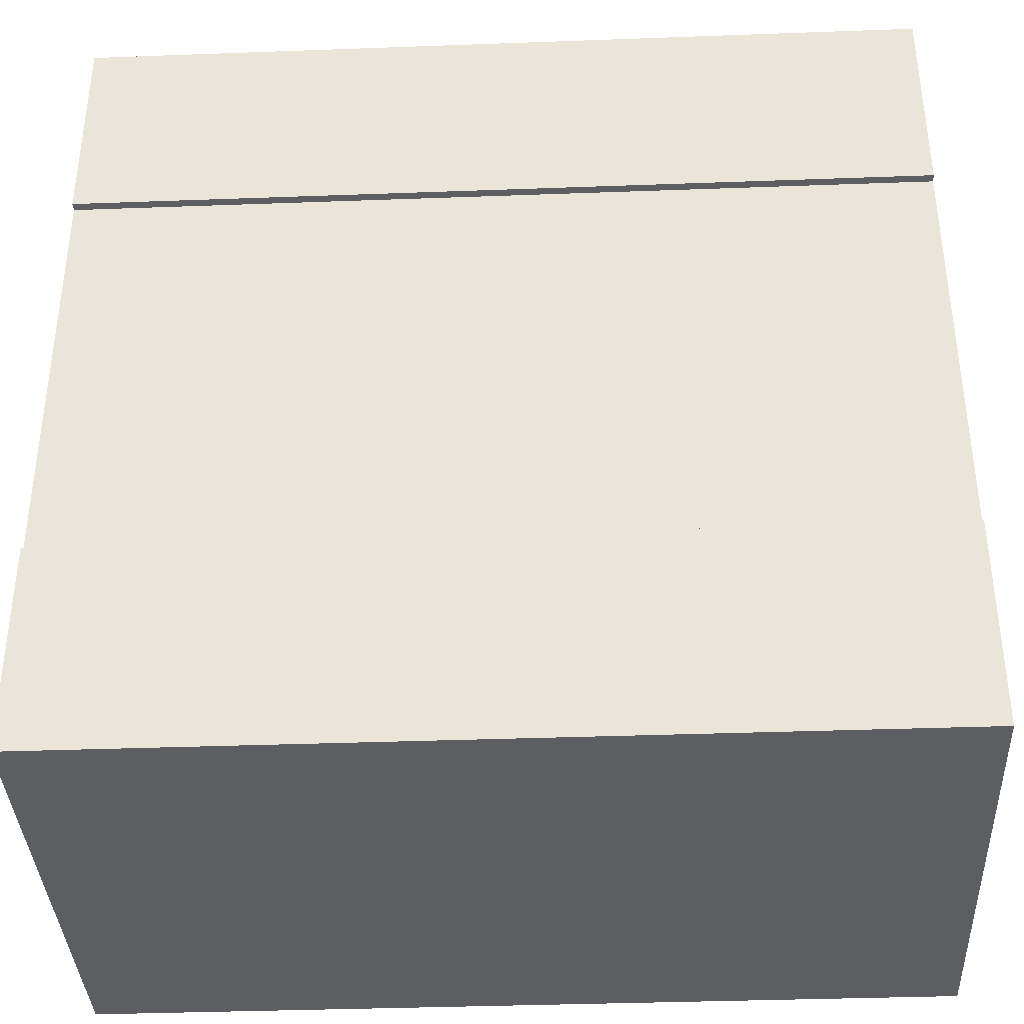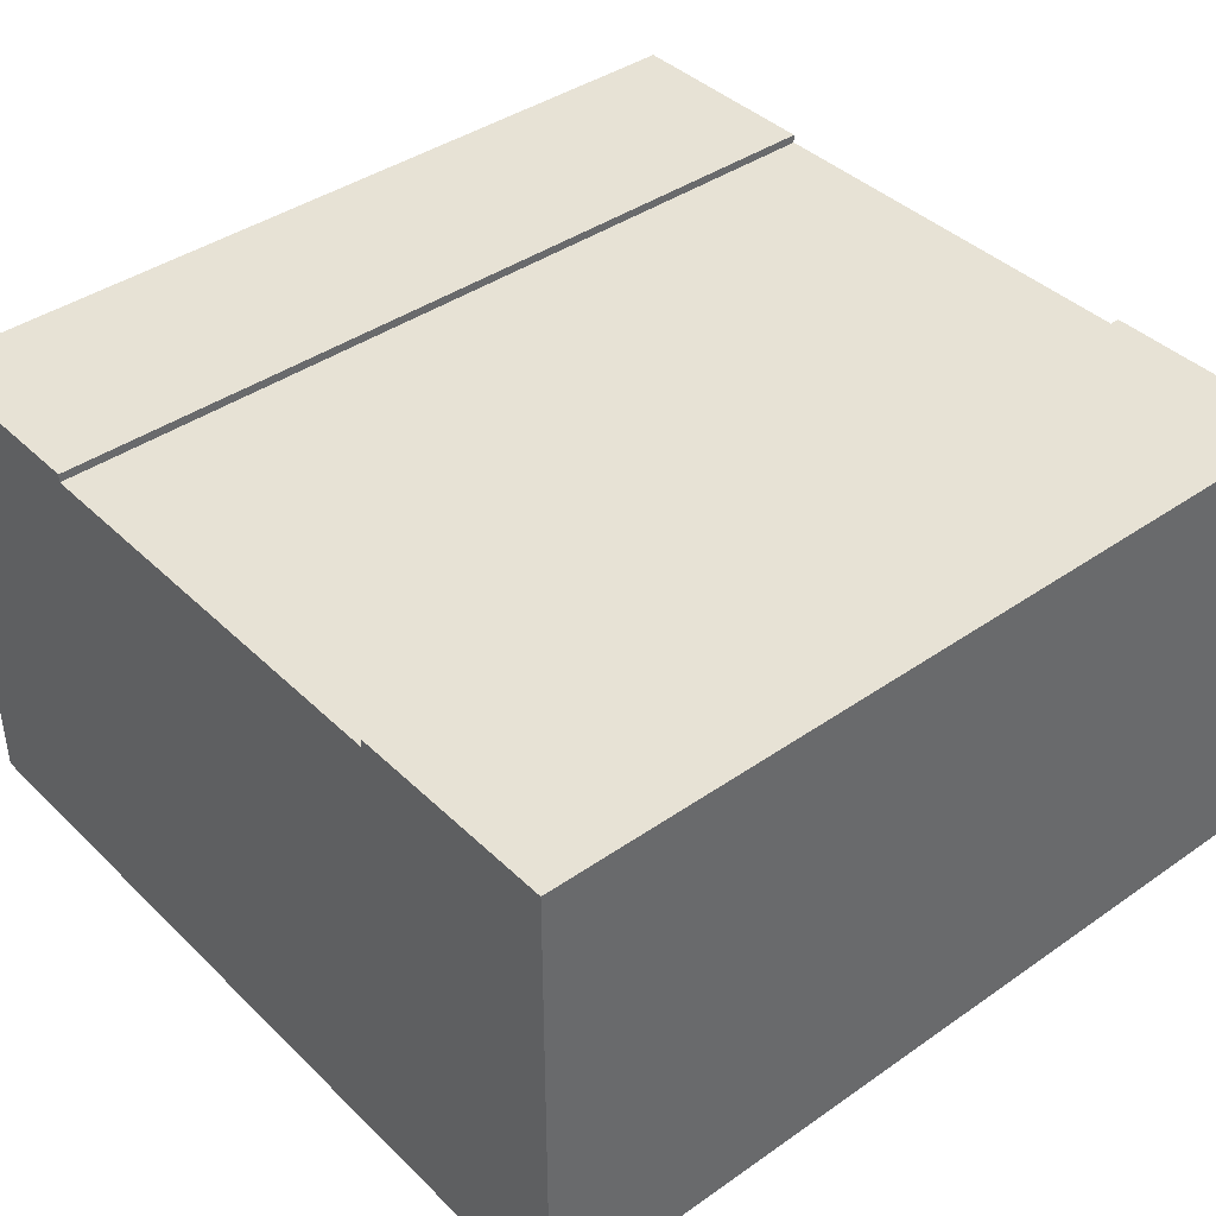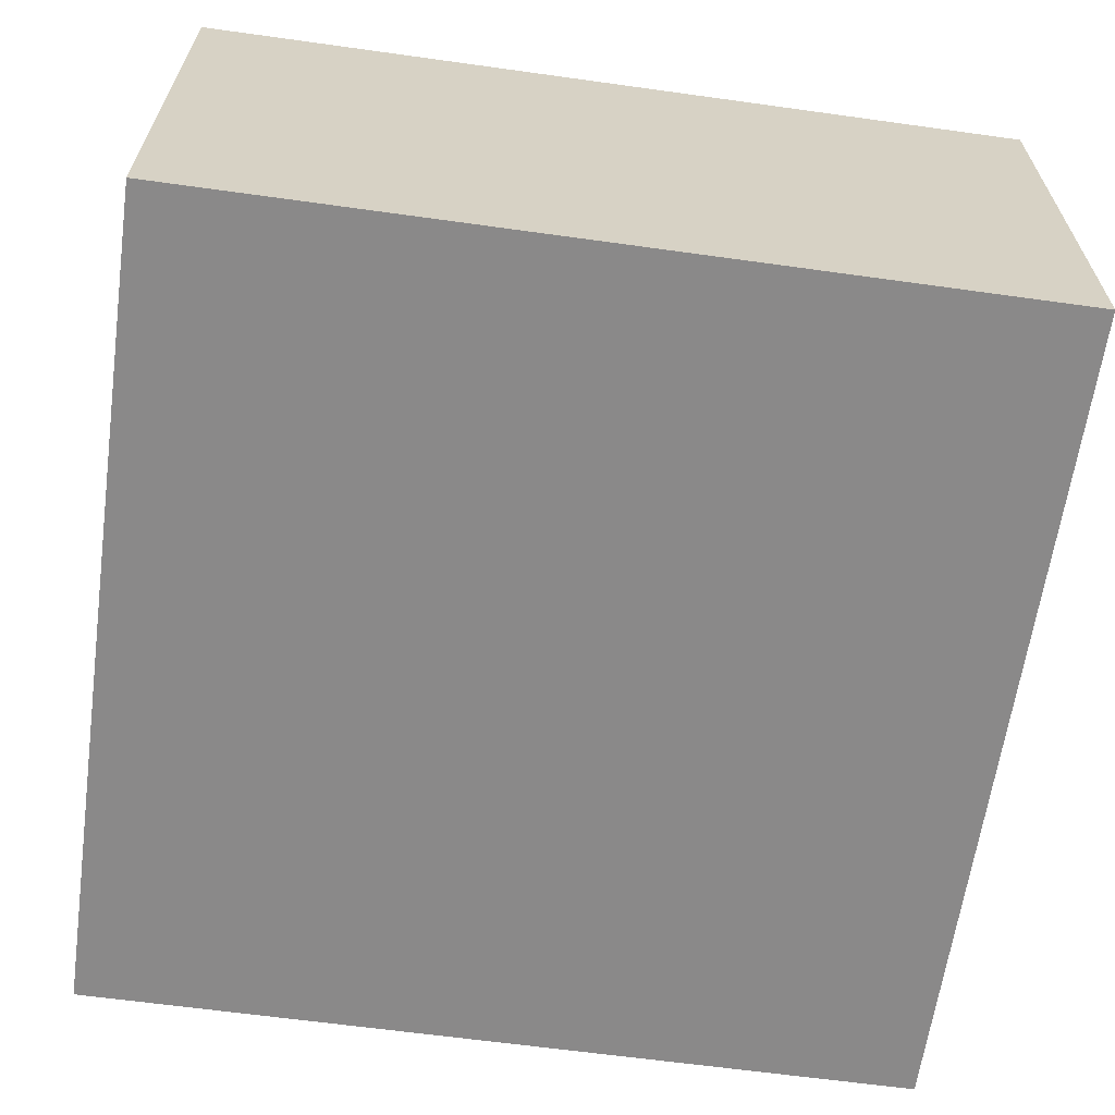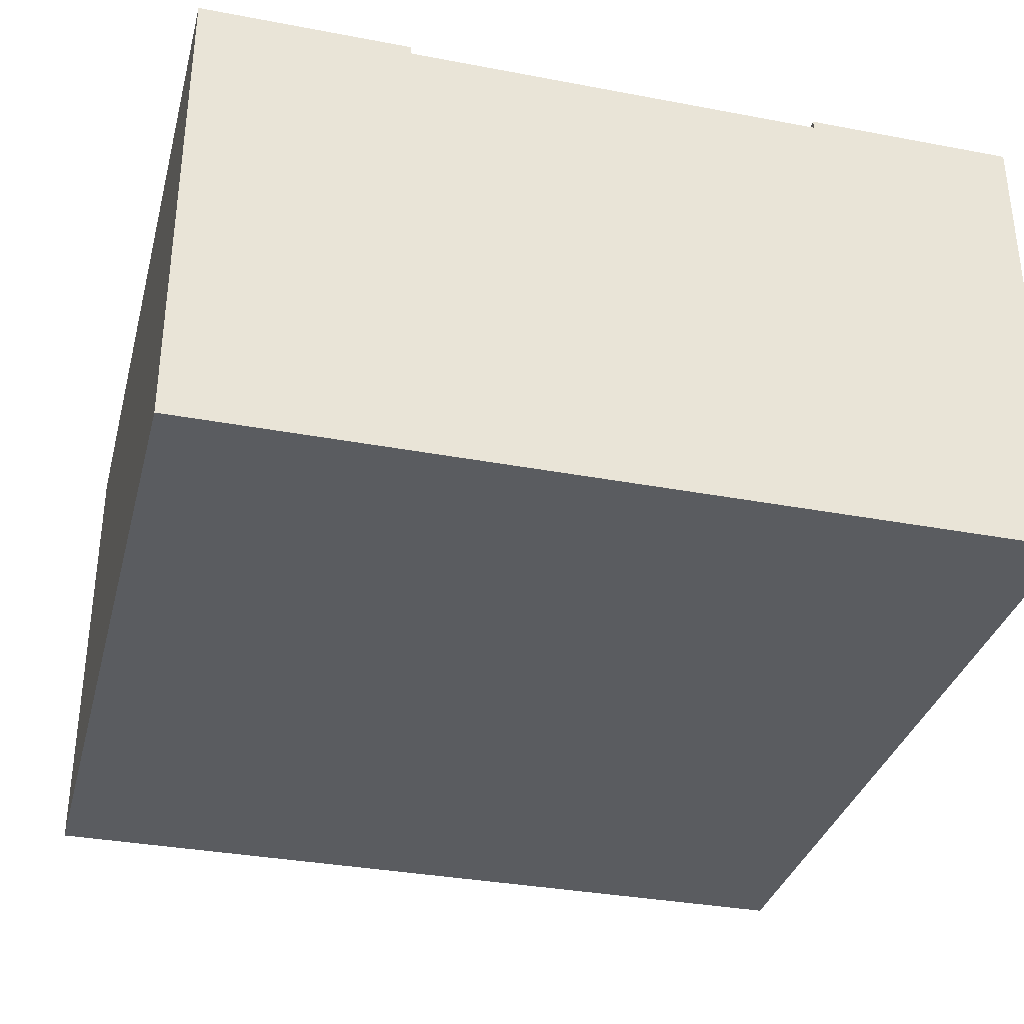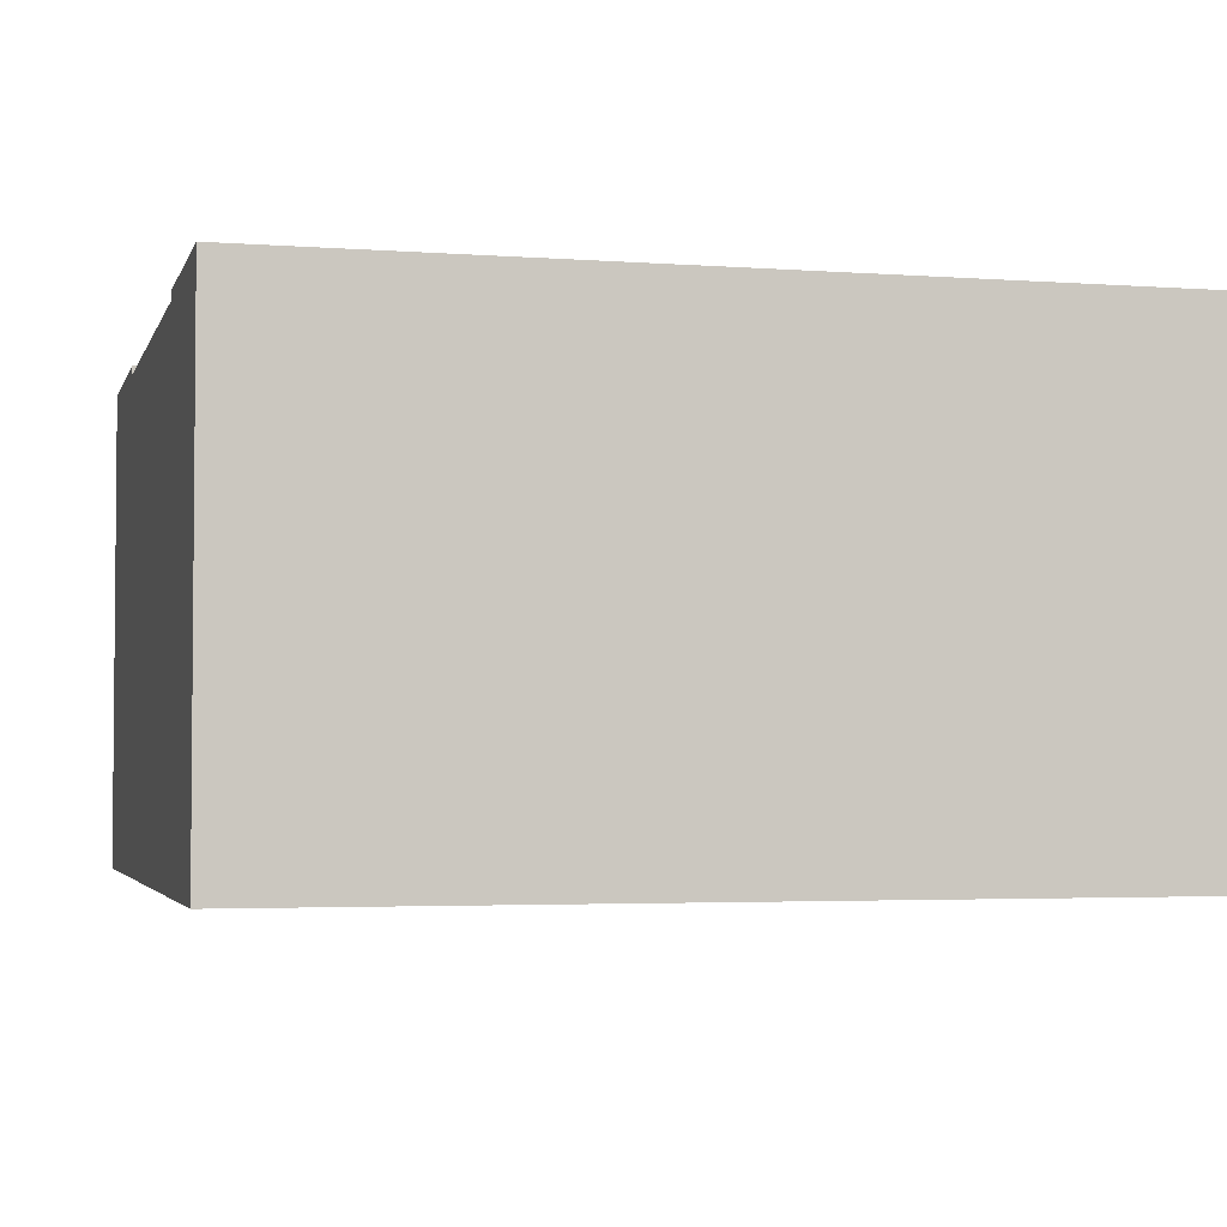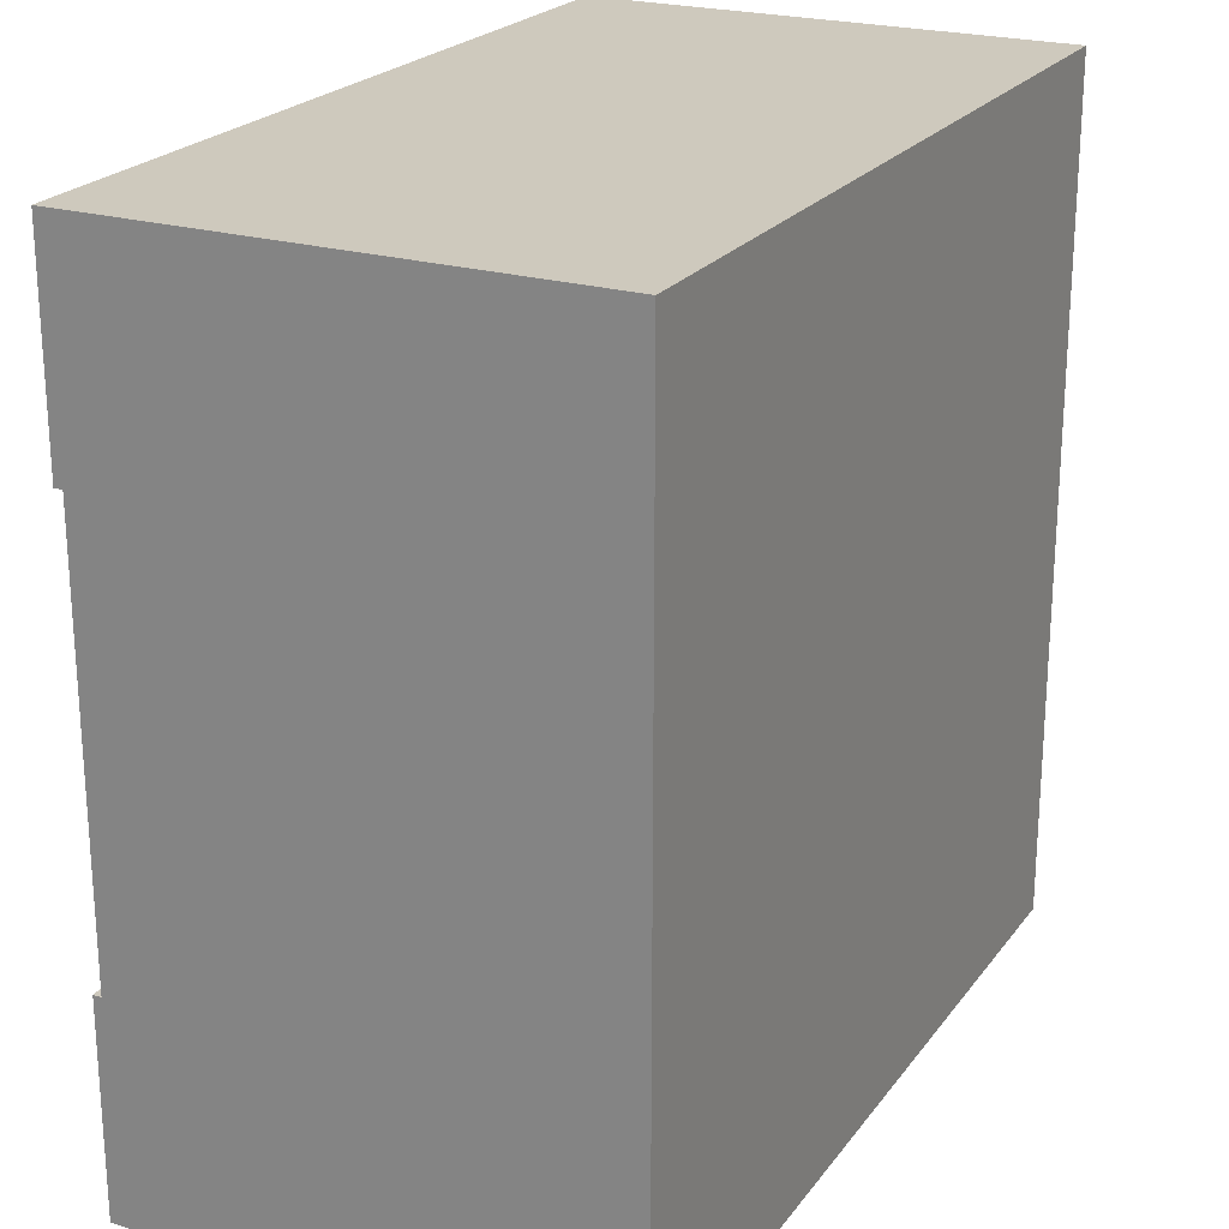
<metadata>
{"format":"obj","ext":"obj","renderer":"f3d","projection":"perspective","resolution":1024,"background":"white","views":[{"elev":-37.5,"azim":-177.3,"up":"+Z"},{"elev":40.5,"azim":-40.5,"up":"+Y"},{"elev":-63.3,"azim":172.0,"up":"+Y"},{"elev":-33.9,"azim":-104.4,"up":"+Y"},{"elev":-3.3,"azim":-14.2,"up":"+Y"},{"elev":22.7,"azim":-63.1,"up":"+Z"}]}
</metadata>
<code>
o roadTile_198
v 0 1.73 0
v 0 1.1 0
v -0 0 -0
v 3 0 -1e-06
v 3 1.73 -0
v -1e-06 1.73 -3
v -1e-06 1.1 -3
v -0 1.73 -0.75
v -0 1.7 -0.75
v -0 1.4 -0.75
v -0 1.4 -2.25
v -0 1.7 -2.25
v -0 1.73 -2.25
v -1e-06 0 -3
v 3 1.73 -3
v 3 0 -3
v 3 1.73 -2.25
v 3 1.7 -2.25
v 3 1.4 -2.25
v 3 1.4 -0.75
v 3 1.7 -0.75
v 3 1.73 -0.75
f 2 4 5
f 7 2 10
f 7 15 16
f 2 14 3
f 3 16 4
f 4 19 20
f 15 13 17
f 18 13 12
f 9 22 21
f 1 22 8
f 5 1 2
f 2 3 4
f 13 6 12
f 6 7 11
f 12 6 11
f 2 1 10
f 1 8 9
f 9 10 1
f 10 11 7
f 16 14 7
f 7 6 15
f 2 7 14
f 3 14 16
f 22 5 21
f 5 4 20
f 21 5 20
f 4 16 19
f 16 15 19
f 15 17 18
f 15 18 19
f 15 6 13
f 18 17 13
f 9 8 22
f 1 5 22
f 12 21 18
f 11 9 12
f 20 18 21
f 12 9 21
f 11 10 9
f 20 19 18

</code>
